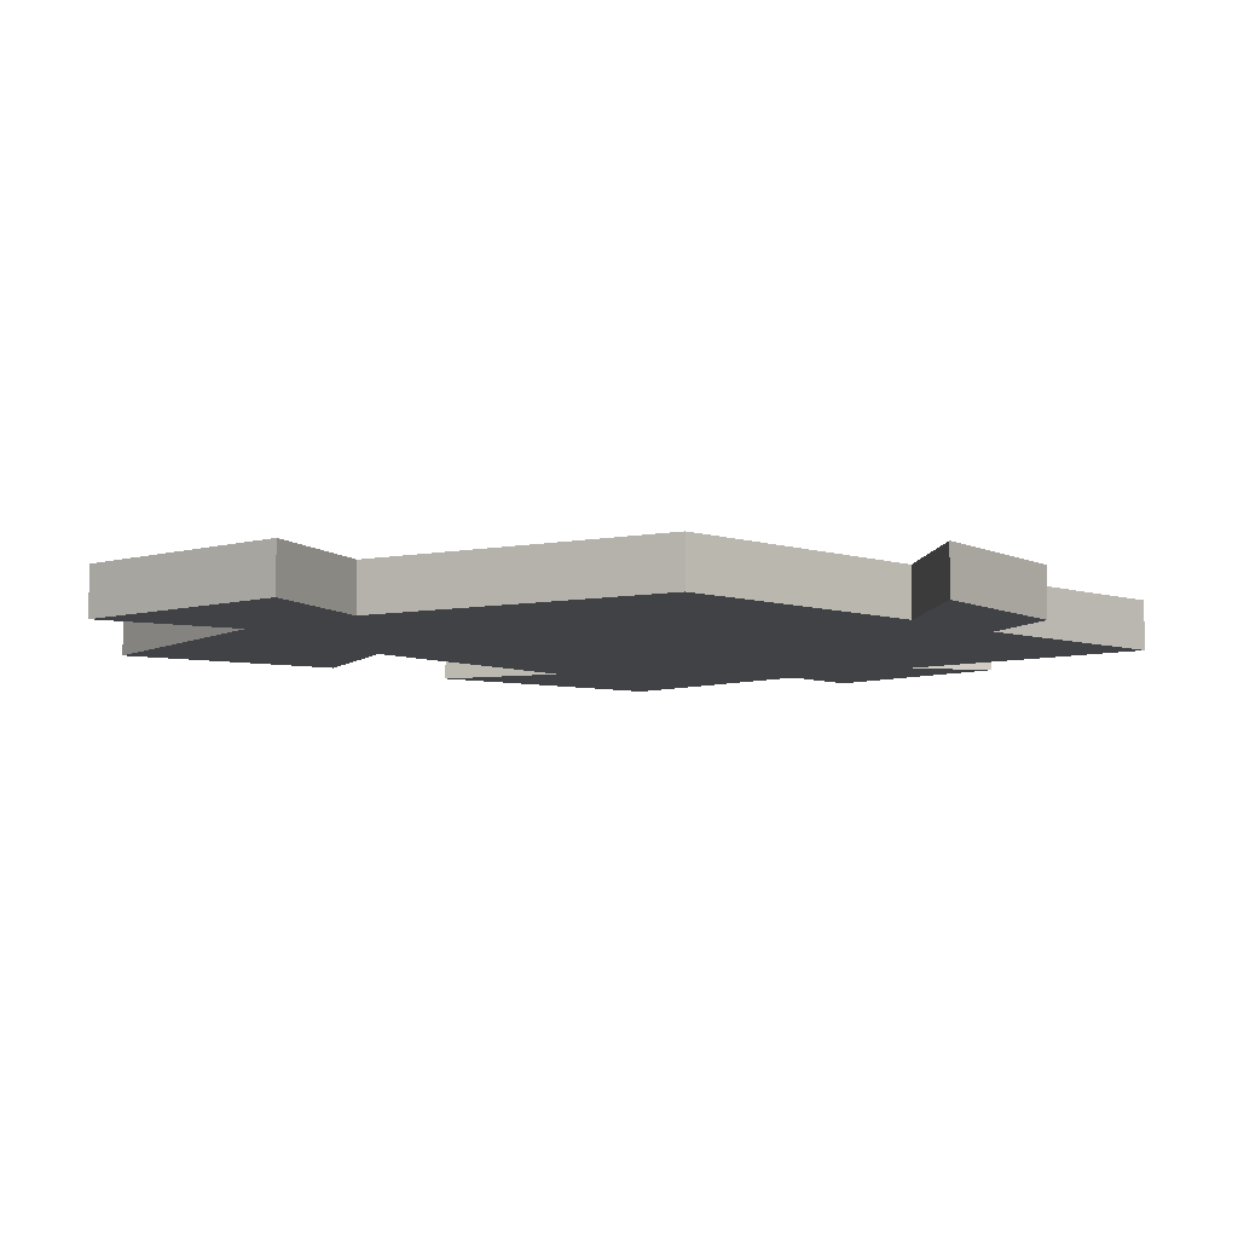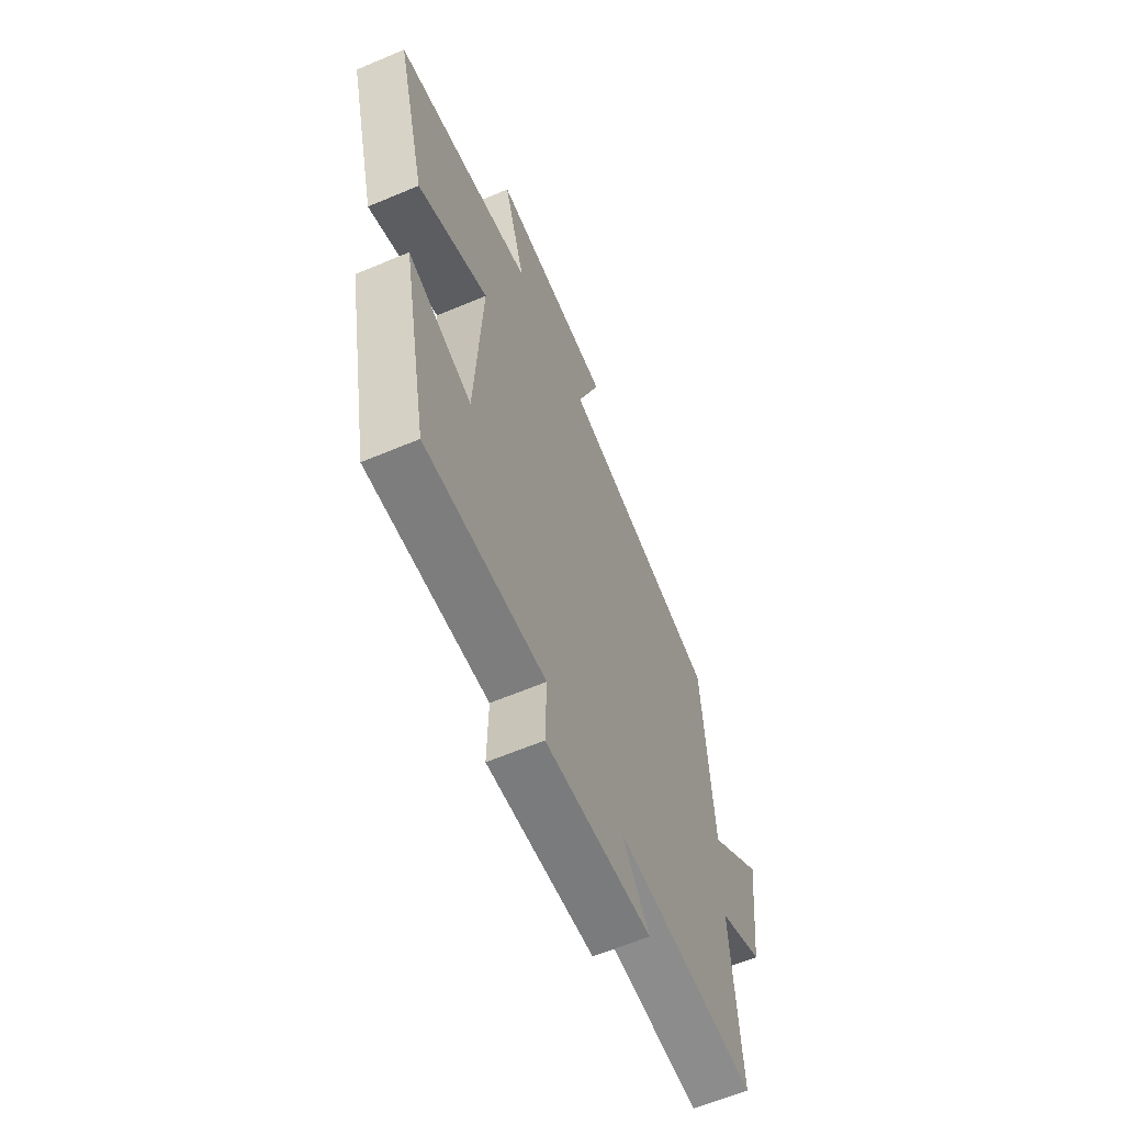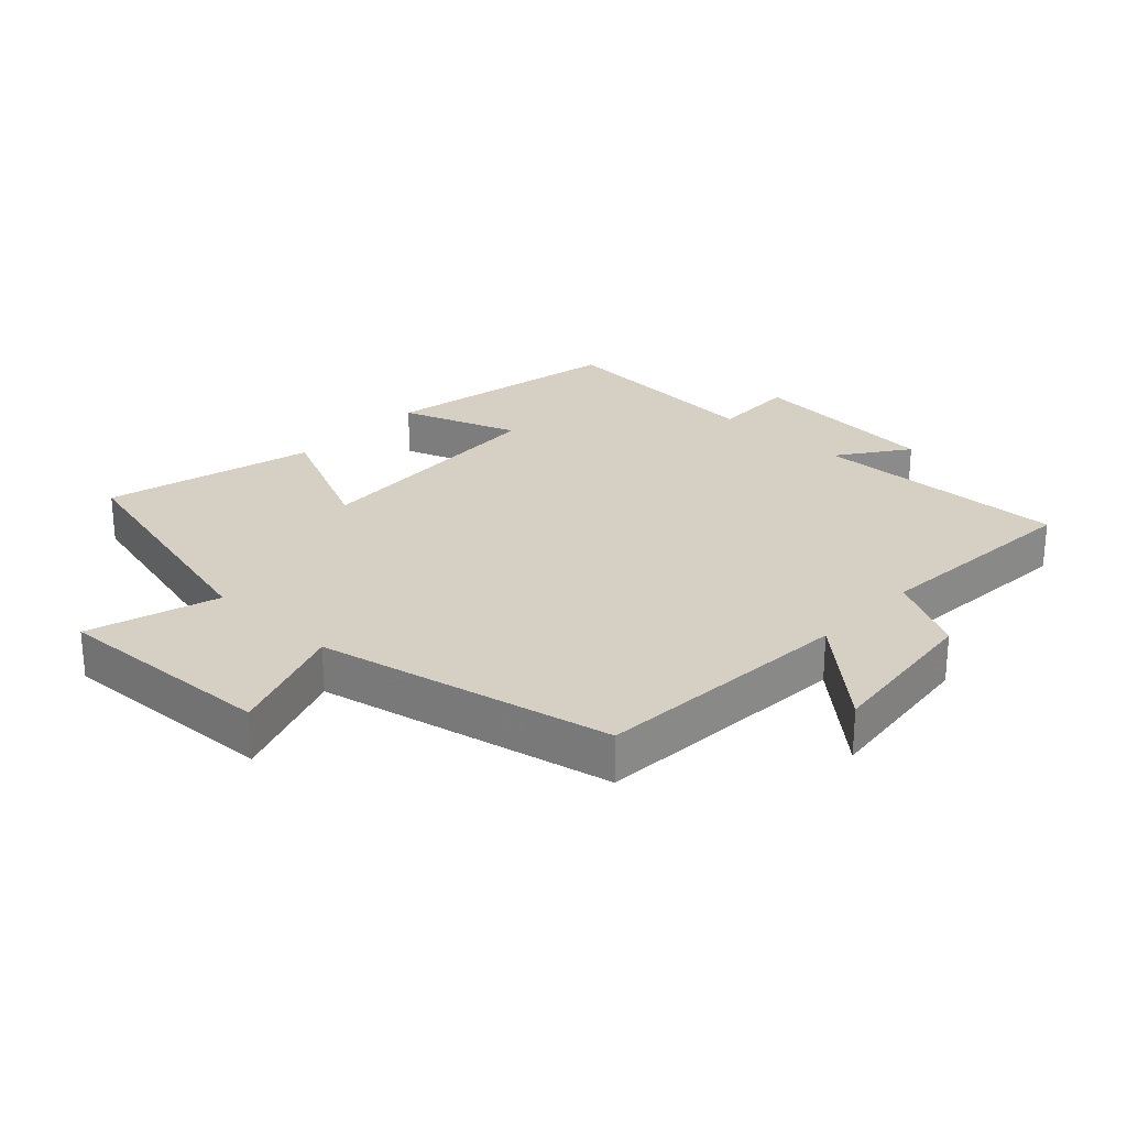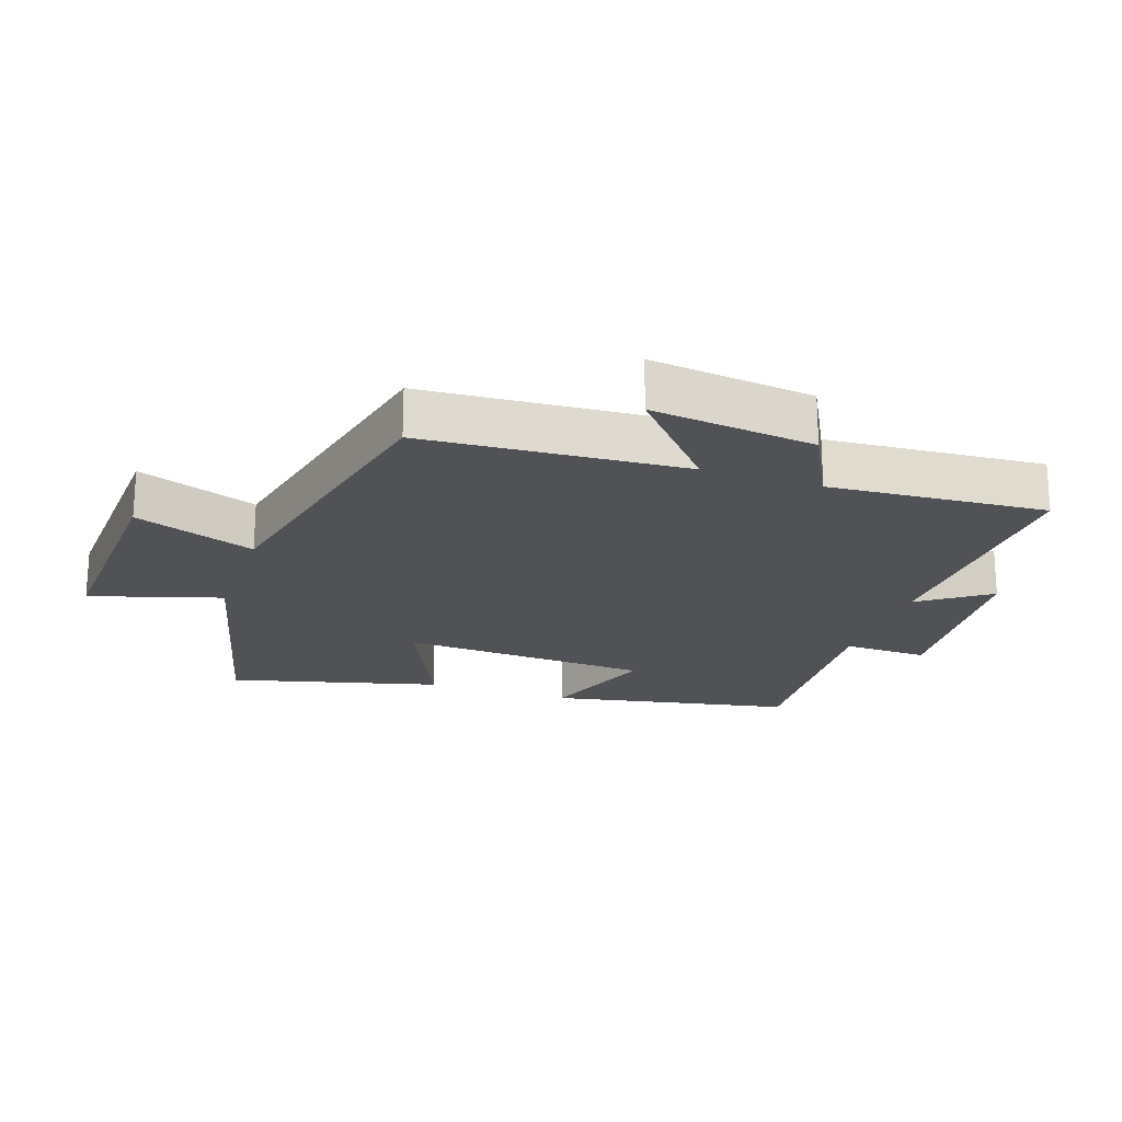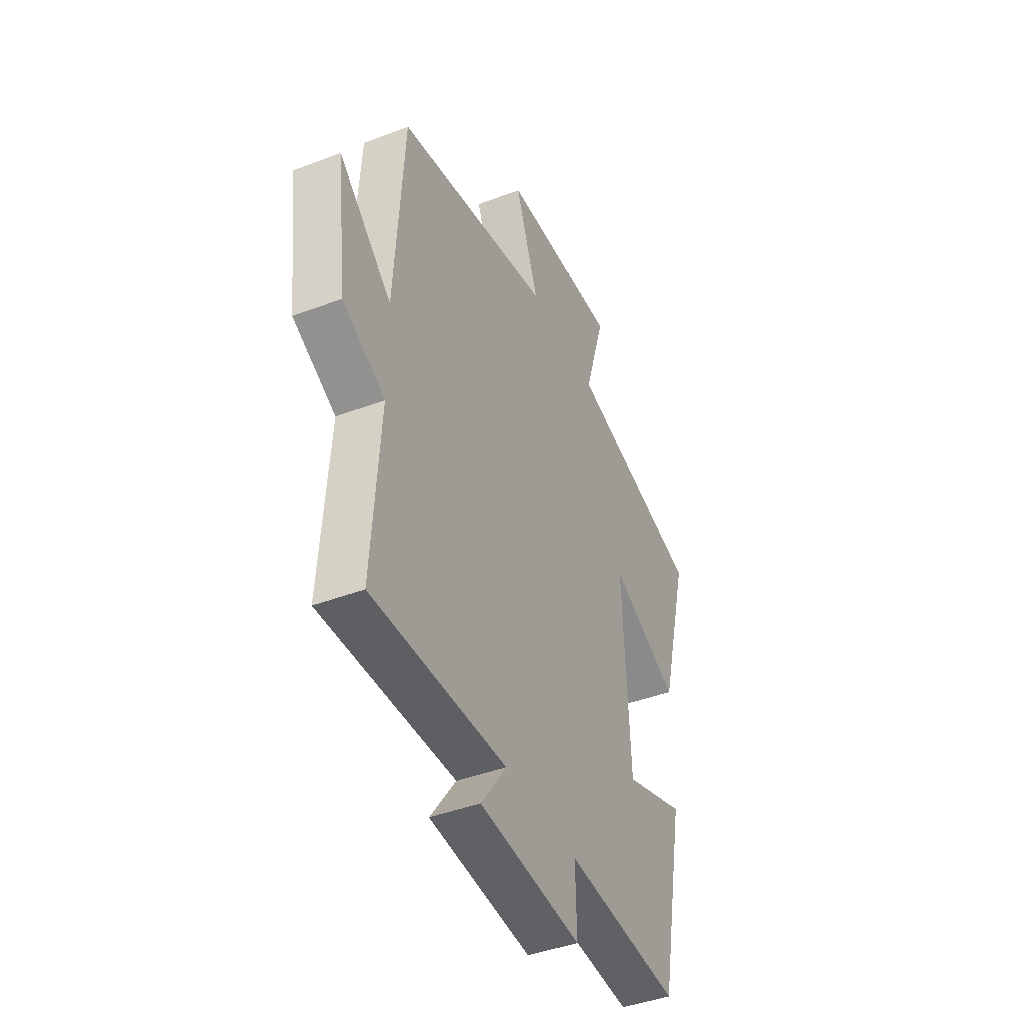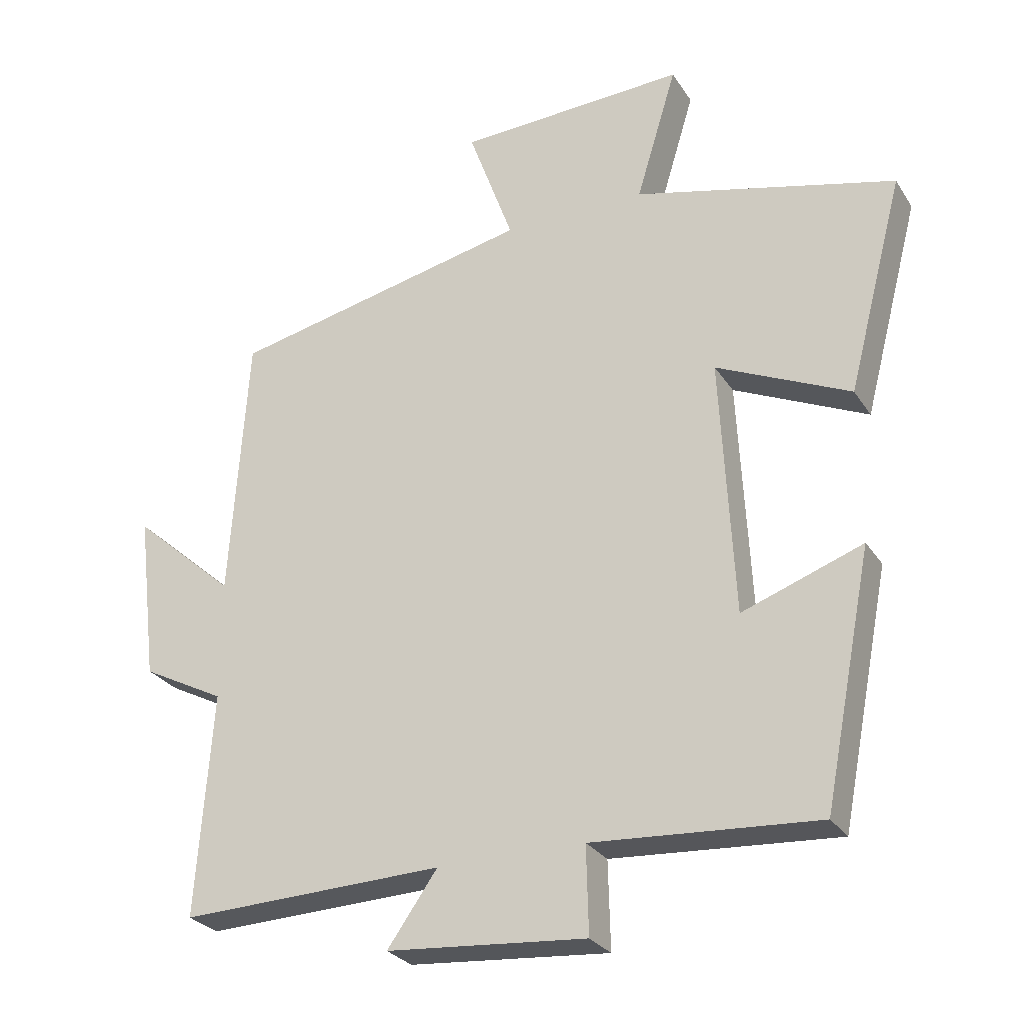
<metadata>
{"format":"obj","ext":"obj","renderer":"f3d","projection":"perspective","resolution":1024,"background":"white","views":[{"elev":-6.7,"azim":42.5,"up":"+Y"},{"elev":-62.4,"azim":-66.8,"up":"+Z"},{"elev":26.3,"azim":43.5,"up":"+Y"},{"elev":-21.1,"azim":71.1,"up":"+Y"},{"elev":-42.9,"azim":114.3,"up":"+Z"},{"elev":-27.5,"azim":-153.9,"up":"+Z"}]}
</metadata>
<code>
v 0.524 0.07 -0.514
v 0.13 0.07 -0.5
v 0.205 0.07 -0.606
v -0.093 0.07 -0.63
v -0.09 0.07 -0.5
v -0.427 0.07 -0.522
v -0.5 0.07 -0.149
v -0.32 0.07 -0.214
v -0.3 0.07 0.172
v -0.5 0.07 0.081
v -0.584 0.07 0.403
v -0.193 0.07 0.5
v -0.254 0.07 0.701
v 0.088 0.07 0.685
v 0.021 0.07 0.5
v 0.473 0.07 0.401
v 0.5 0.07 0
v 0.654 0.07 0.136
v 0.624 0.07 -0.116
v 0.5 0.07 -0.18
v 0.524 0 -0.514
v 0.13 0 -0.5
v 0.205 0 -0.606
v -0.093 0 -0.63
v -0.09 0 -0.5
v -0.427 0 -0.522
v -0.5 0 -0.149
v -0.32 0 -0.214
v -0.3 0 0.172
v -0.5 0 0.081
v -0.584 0 0.403
v -0.193 0 0.5
v -0.254 0 0.701
v 0.088 0 0.685
v 0.021 0 0.5
v 0.473 0 0.401
v 0.5 0 0
v 0.654 0 0.136
v 0.624 0 -0.116
v 0.5 0 -0.18
f 17 18 19 20
f 15 16 17 20
f 15 20 1 2
f 12 13 14 15
f 12 15 2
f 9 10 11 12
f 8 9 12 2
f 5 6 7 8
f 5 8 2 3
f 3 4 5
f 40 39 38 37
f 40 37 36 35
f 22 21 40 35
f 35 34 33 32
f 22 35 32
f 32 31 30 29
f 22 32 29 28
f 28 27 26 25
f 23 22 28 25
f 25 24 23
f 1 21 22 2
f 2 22 23 3
f 3 23 24 4
f 4 24 25 5
f 5 25 26 6
f 6 26 27 7
f 7 27 28 8
f 8 28 29 9
f 9 29 30 10
f 10 30 31 11
f 11 31 32 12
f 12 32 33 13
f 13 33 34 14
f 14 34 35 15
f 15 35 36 16
f 16 36 37 17
f 17 37 38 18
f 18 38 39 19
f 19 39 40 20
f 20 40 21 1

</code>
